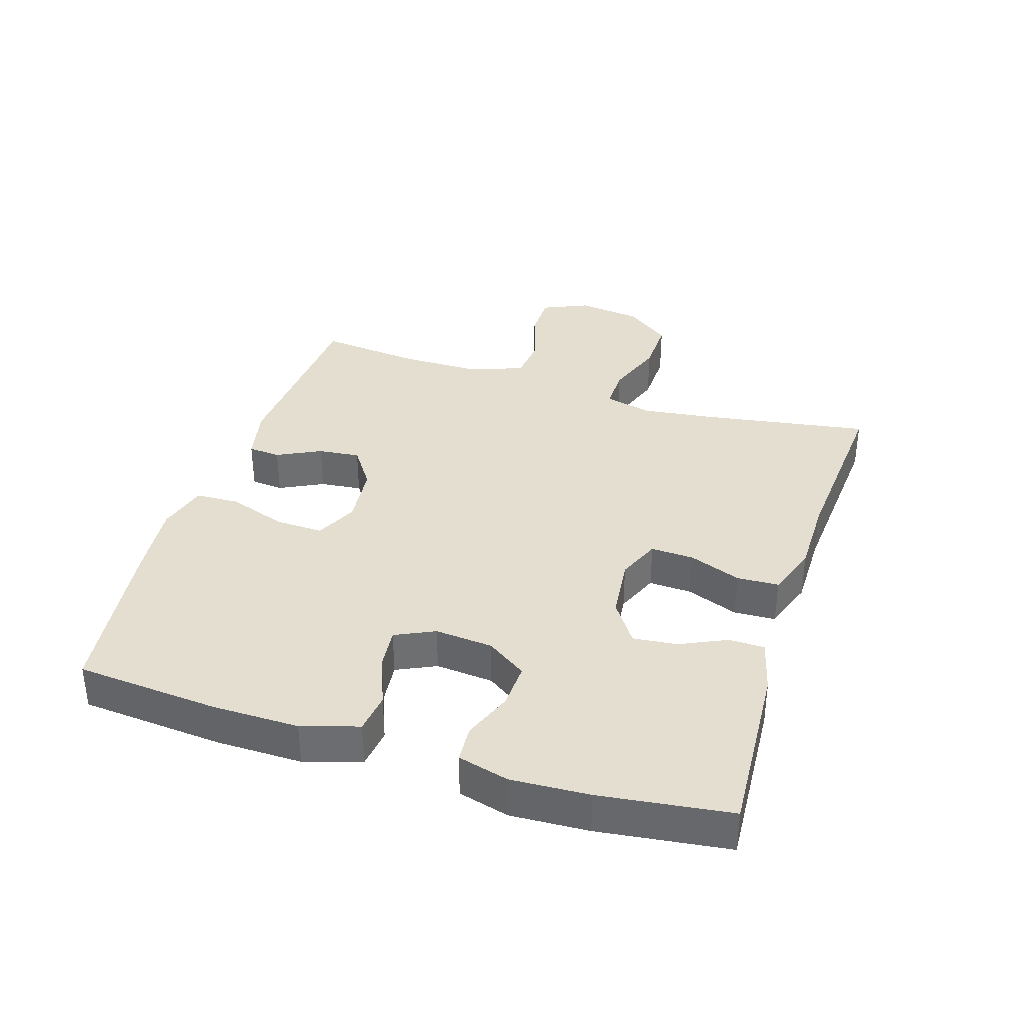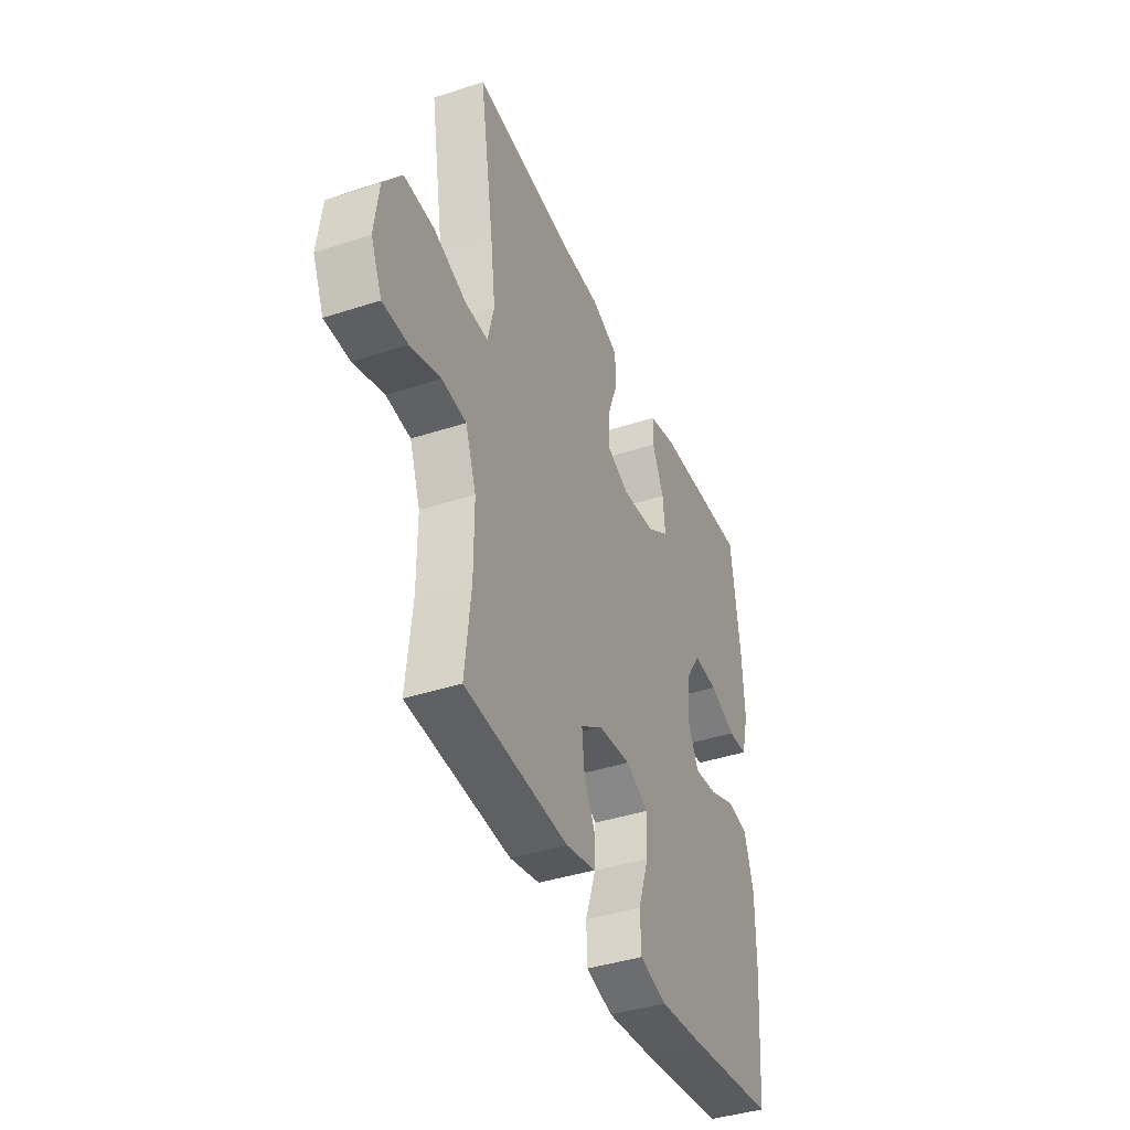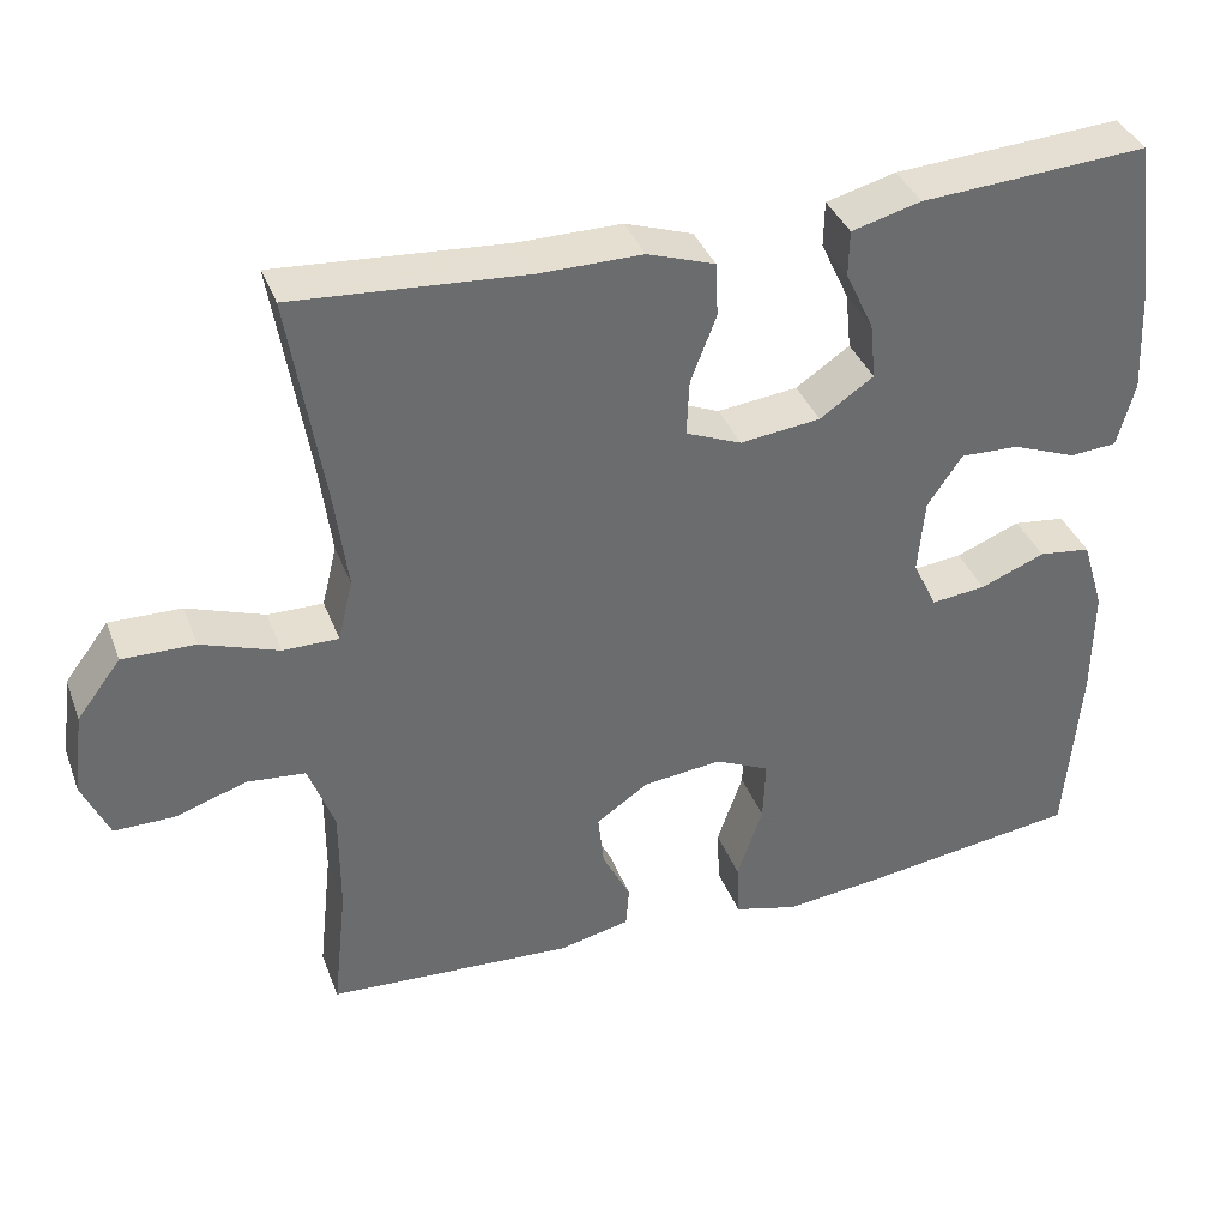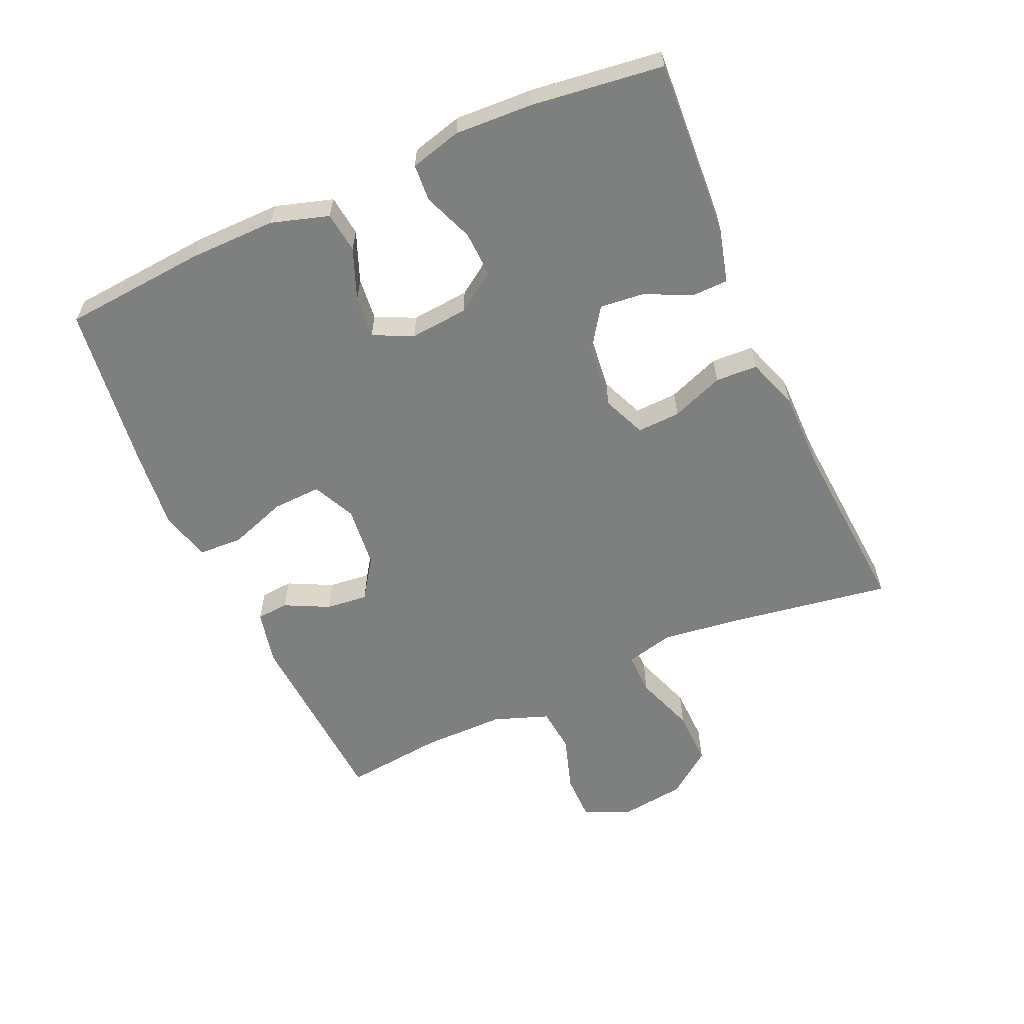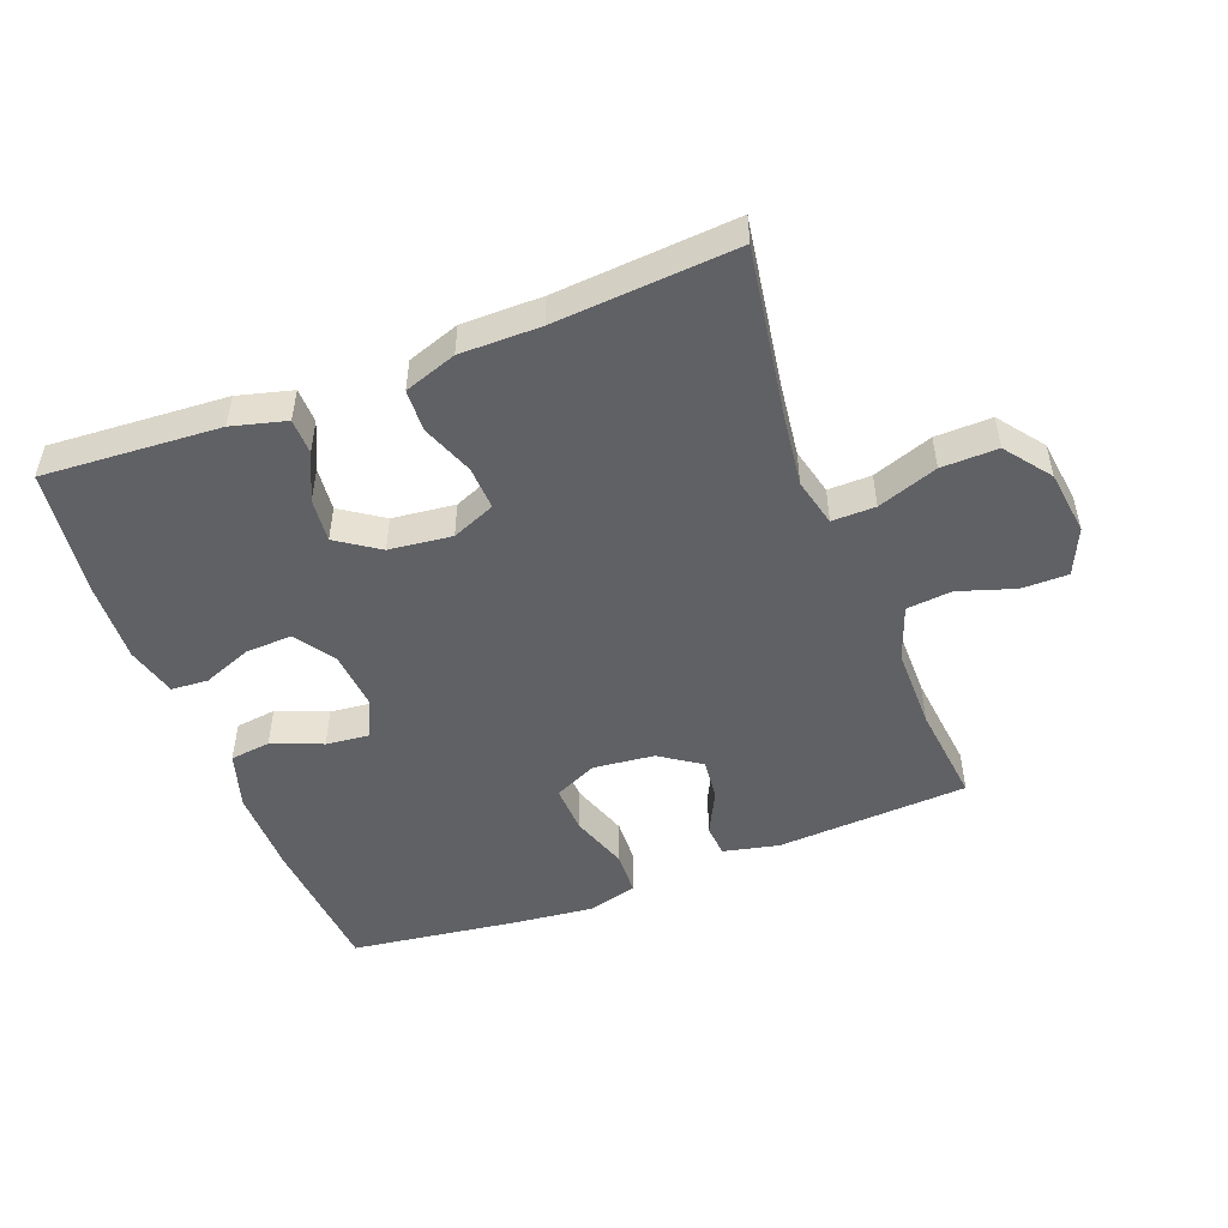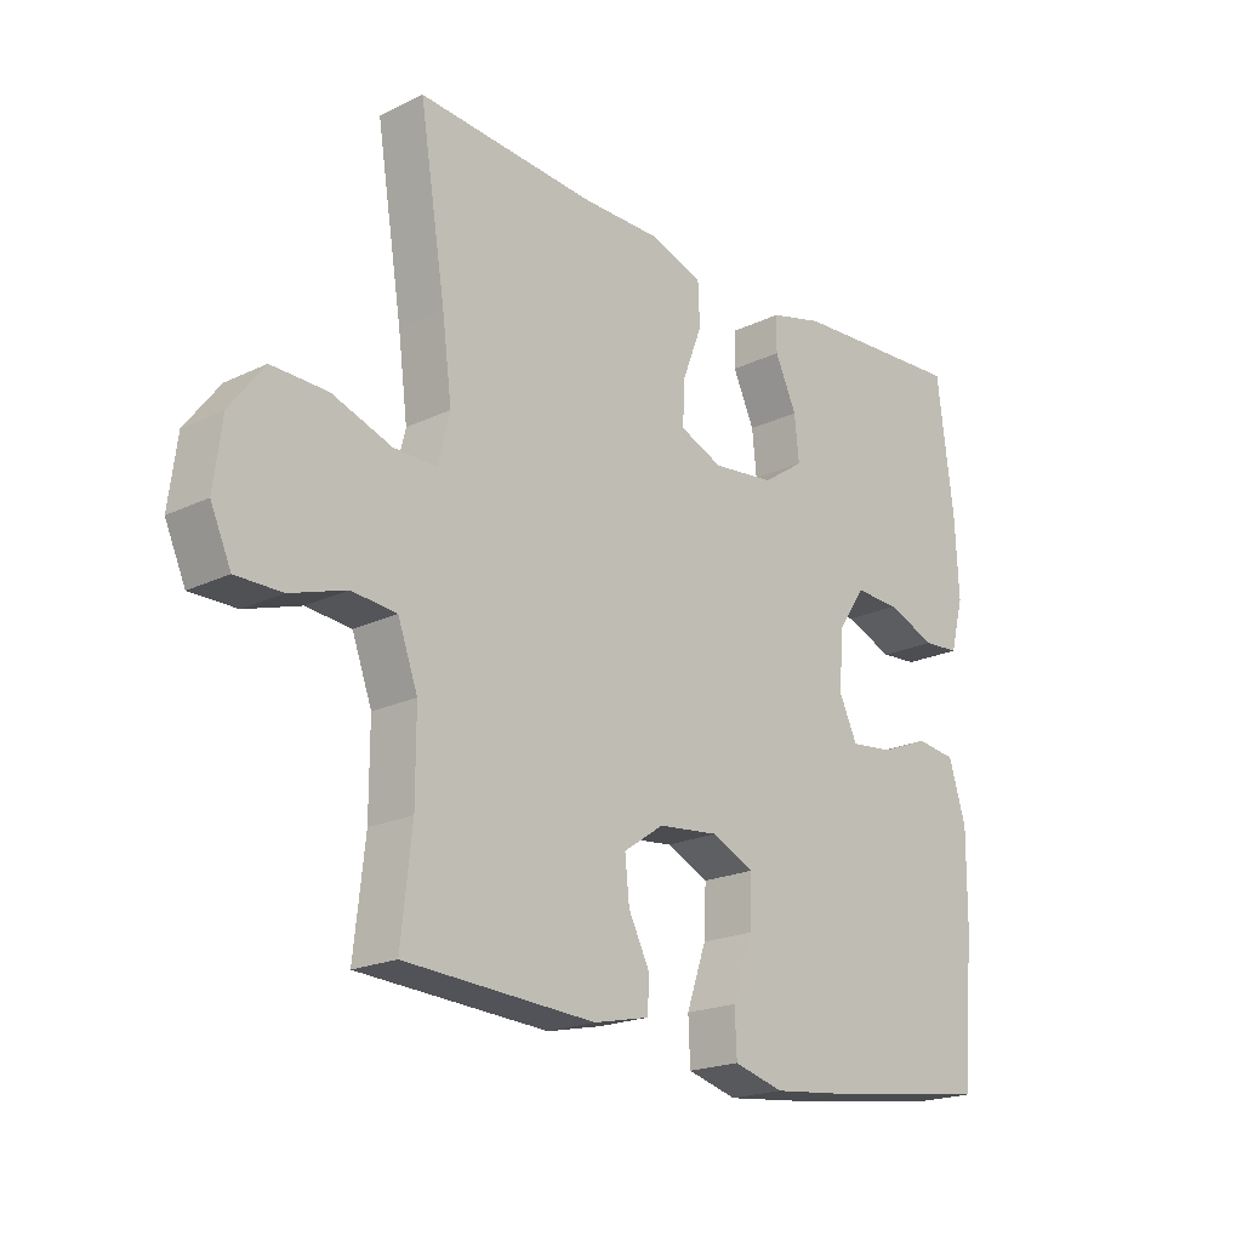
<metadata>
{"format":"obj","ext":"obj","renderer":"f3d","projection":"perspective","resolution":1024,"background":"white","views":[{"elev":35.9,"azim":-72.4,"up":"+Y"},{"elev":-40.5,"azim":111.8,"up":"+Z"},{"elev":37.5,"azim":160.4,"up":"+Z"},{"elev":-59.6,"azim":-65.9,"up":"+Y"},{"elev":-49.7,"azim":20.9,"up":"+Y"},{"elev":-20.1,"azim":131.6,"up":"+Z"}]}
</metadata>
<code>
v 0.5 0.07 0.5
v 0.459 0.07 0.244
v 0.444 0.07 0.127
v 0.462 0.07 0.053
v 0.529 0.07 0.054
v 0.622 0.07 0.087
v 0.709 0.07 0.089
v 0.762 0.07 0.019
v 0.775 0.07 -0.081
v 0.743 0.07 -0.153
v 0.671 0.07 -0.153
v 0.584 0.07 -0.125
v 0.514 0.07 -0.132
v 0.483 0.07 -0.217
v 0.483 0.07 -0.345
v 0.5 0.07 -0.5
v 0.203 0.07 -0.518
v 0.117 0.07 -0.499
v 0.113 0.07 -0.449
v 0.147 0.07 -0.381
v 0.154 0.07 -0.316
v 0.091 0.07 -0.273
v -0.004 0.07 -0.263
v -0.07 0.07 -0.294
v -0.067 0.07 -0.369
v -0.036 0.07 -0.459
v -0.039 0.07 -0.527
v -0.117 0.07 -0.548
v -0.239 0.07 -0.535
v -0.5 0.07 -0.5
v -0.518 0.07 -0.278
v -0.519 0.07 -0.144
v -0.492 0.07 -0.056
v -0.429 0.07 -0.048
v -0.351 0.07 -0.079
v -0.285 0.07 -0.086
v -0.256 0.07 -0.025
v -0.264 0.07 0.065
v -0.306 0.07 0.127
v -0.377 0.07 0.124
v -0.454 0.07 0.094
v -0.511 0.07 0.098
v -0.532 0.07 0.177
v -0.526 0.07 0.298
v -0.5 0.07 0.5
v -0.226 0.07 0.483
v -0.142 0.07 0.461
v -0.141 0.07 0.406
v -0.175 0.07 0.333
v -0.182 0.07 0.265
v -0.117 0.07 0.221
v -0.02 0.07 0.21
v 0.047 0.07 0.238
v 0.044 0.07 0.305
v 0.013 0.07 0.386
v 0.016 0.07 0.451
v 0.097 0.07 0.479
v 0.221 0.07 0.479
v 0.5 0 0.5
v 0.459 0 0.244
v 0.444 0 0.127
v 0.462 0 0.053
v 0.529 0 0.054
v 0.622 0 0.087
v 0.709 0 0.089
v 0.762 0 0.019
v 0.775 0 -0.081
v 0.743 0 -0.153
v 0.671 0 -0.153
v 0.584 0 -0.125
v 0.514 0 -0.132
v 0.483 0 -0.217
v 0.483 0 -0.345
v 0.5 0 -0.5
v 0.203 0 -0.518
v 0.117 0 -0.499
v 0.113 0 -0.449
v 0.147 0 -0.381
v 0.154 0 -0.316
v 0.091 0 -0.273
v -0.004 0 -0.263
v -0.07 0 -0.294
v -0.067 0 -0.369
v -0.036 0 -0.459
v -0.039 0 -0.527
v -0.117 0 -0.548
v -0.239 0 -0.535
v -0.5 0 -0.5
v -0.518 0 -0.278
v -0.519 0 -0.144
v -0.492 0 -0.056
v -0.429 0 -0.048
v -0.351 0 -0.079
v -0.285 0 -0.086
v -0.256 0 -0.025
v -0.264 0 0.065
v -0.306 0 0.127
v -0.377 0 0.124
v -0.454 0 0.094
v -0.511 0 0.098
v -0.532 0 0.177
v -0.526 0 0.298
v -0.5 0 0.5
v -0.226 0 0.483
v -0.142 0 0.461
v -0.141 0 0.406
v -0.175 0 0.333
v -0.182 0 0.265
v -0.117 0 0.221
v -0.02 0 0.21
v 0.047 0 0.238
v 0.044 0 0.305
v 0.013 0 0.386
v 0.016 0 0.451
v 0.097 0 0.479
v 0.221 0 0.479
f 55 56 57 58
f 54 55 58 1
f 53 54 1 2
f 52 53 2 3
f 51 52 3 4
f 46 47 48 49
f 46 49 50
f 45 46 50
f 44 45 50
f 43 44 50 51
f 40 41 42 43
f 39 40 43 51
f 32 33 34 35
f 32 35 36
f 31 32 36
f 30 31 36
f 29 30 36
f 28 29 36 37
f 25 26 27 28
f 24 25 28 37
f 17 18 19 20
f 15 16 17 20
f 14 15 20 21
f 13 14 21 22
f 9 10 11 12
f 9 12 13
f 8 9 13
f 5 6 7 8
f 4 5 8 13
f 38 39 51 4
f 23 24 37 38
f 22 23 38
f 4 13 22 38
f 116 115 114 113
f 59 116 113 112
f 60 59 112 111
f 61 60 111 110
f 62 61 110 109
f 107 106 105 104
f 108 107 104
f 108 104 103
f 108 103 102
f 109 108 102 101
f 101 100 99 98
f 109 101 98 97
f 93 92 91 90
f 94 93 90
f 94 90 89
f 94 89 88
f 94 88 87
f 95 94 87 86
f 86 85 84 83
f 95 86 83 82
f 78 77 76 75
f 78 75 74 73
f 79 78 73 72
f 80 79 72 71
f 70 69 68 67
f 71 70 67
f 71 67 66
f 66 65 64 63
f 71 66 63 62
f 62 109 97 96
f 96 95 82 81
f 96 81 80
f 96 80 71 62
f 1 59 60 2
f 2 60 61 3
f 3 61 62 4
f 4 62 63 5
f 5 63 64 6
f 6 64 65 7
f 7 65 66 8
f 8 66 67 9
f 9 67 68 10
f 10 68 69 11
f 11 69 70 12
f 12 70 71 13
f 13 71 72 14
f 14 72 73 15
f 15 73 74 16
f 16 74 75 17
f 17 75 76 18
f 18 76 77 19
f 19 77 78 20
f 20 78 79 21
f 21 79 80 22
f 22 80 81 23
f 23 81 82 24
f 24 82 83 25
f 25 83 84 26
f 26 84 85 27
f 27 85 86 28
f 28 86 87 29
f 29 87 88 30
f 30 88 89 31
f 31 89 90 32
f 32 90 91 33
f 33 91 92 34
f 34 92 93 35
f 35 93 94 36
f 36 94 95 37
f 37 95 96 38
f 38 96 97 39
f 39 97 98 40
f 40 98 99 41
f 41 99 100 42
f 42 100 101 43
f 43 101 102 44
f 44 102 103 45
f 45 103 104 46
f 46 104 105 47
f 47 105 106 48
f 48 106 107 49
f 49 107 108 50
f 50 108 109 51
f 51 109 110 52
f 52 110 111 53
f 53 111 112 54
f 54 112 113 55
f 55 113 114 56
f 56 114 115 57
f 57 115 116 58
f 58 116 59 1

</code>
